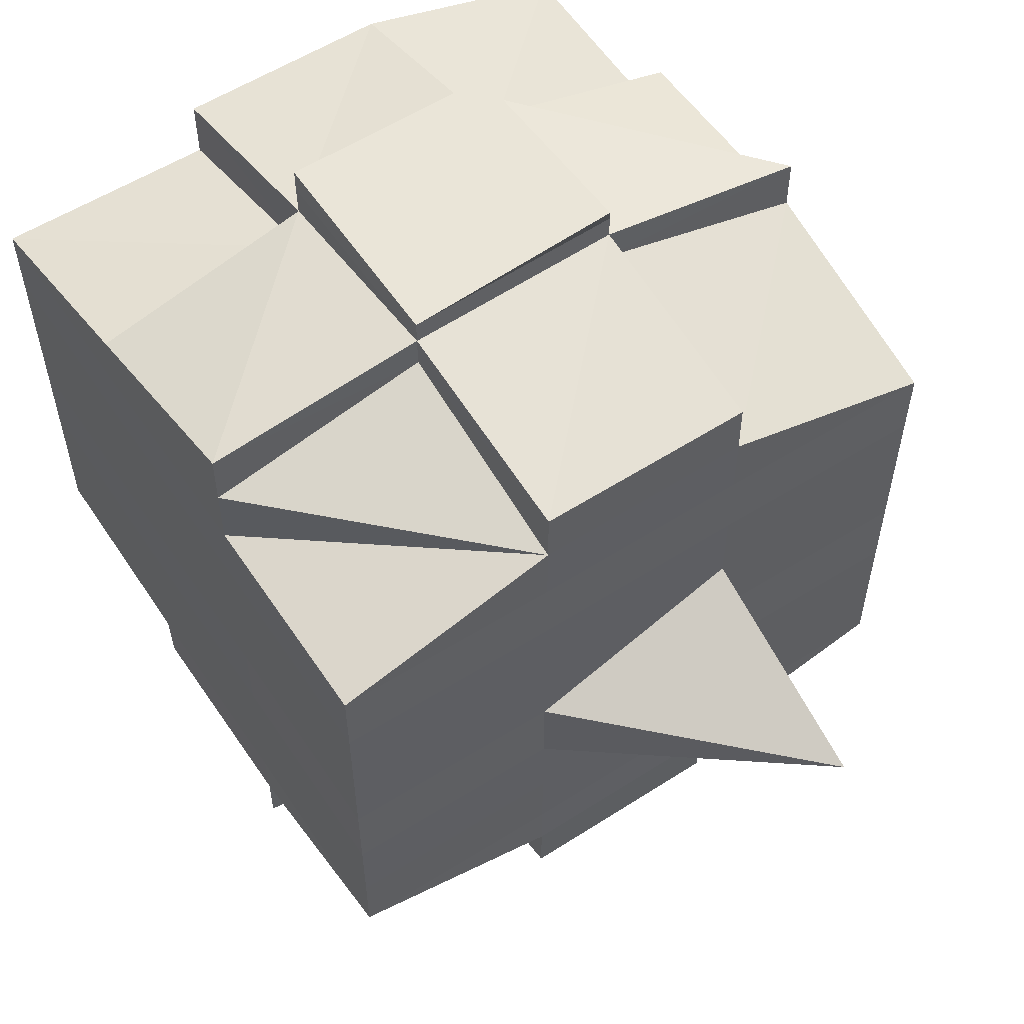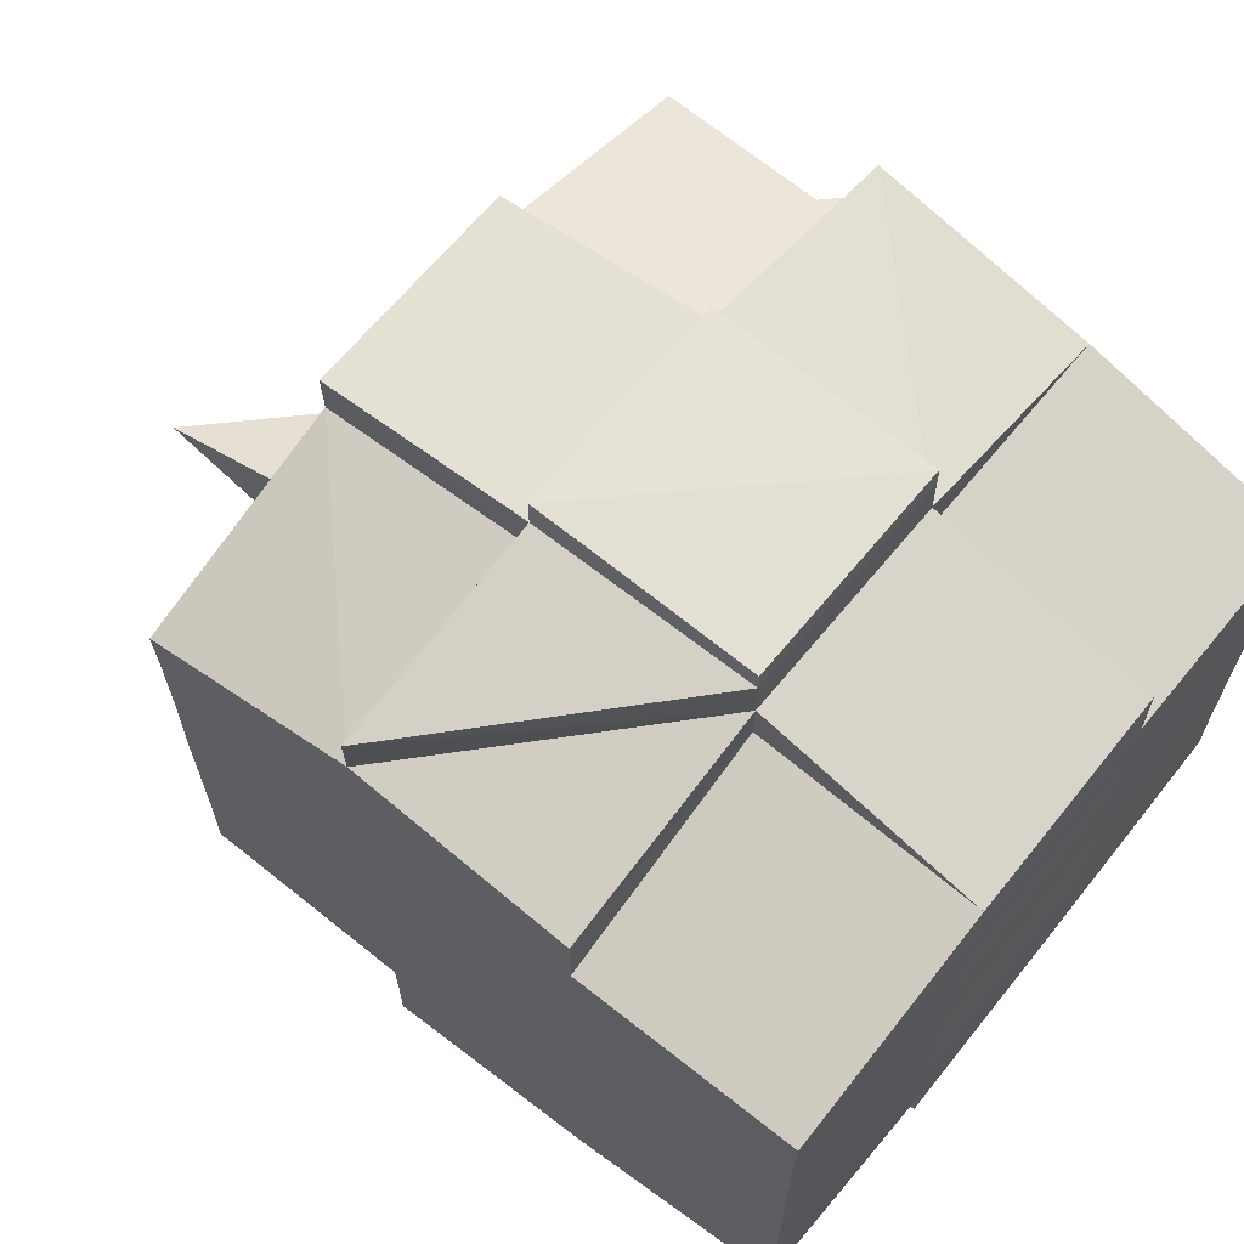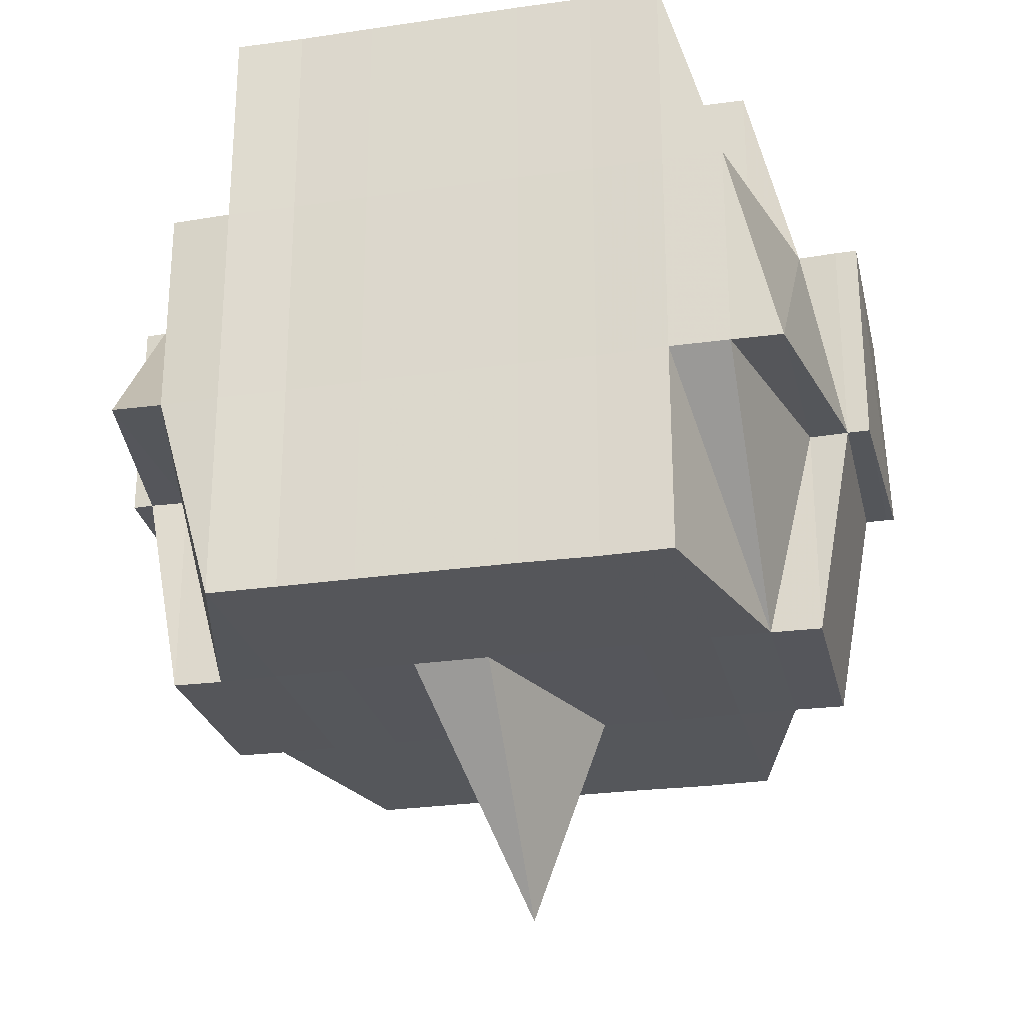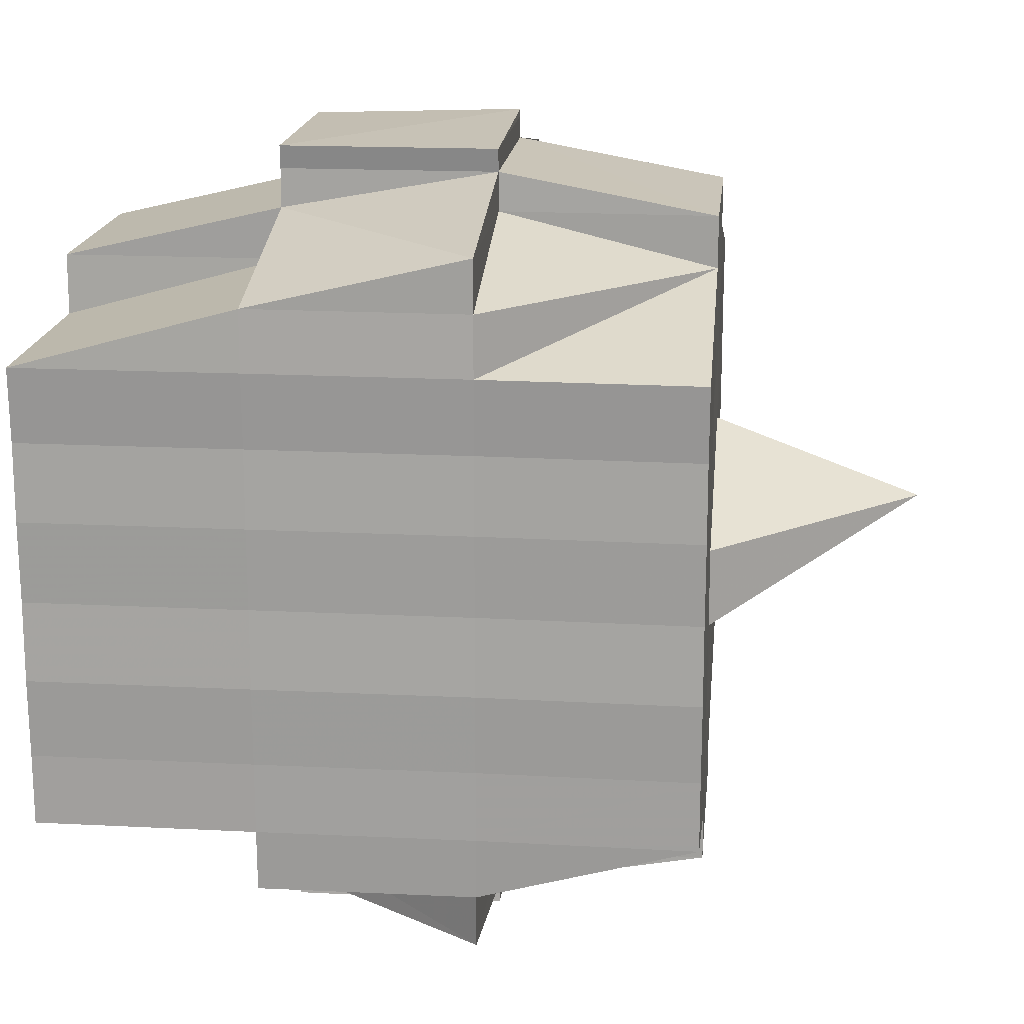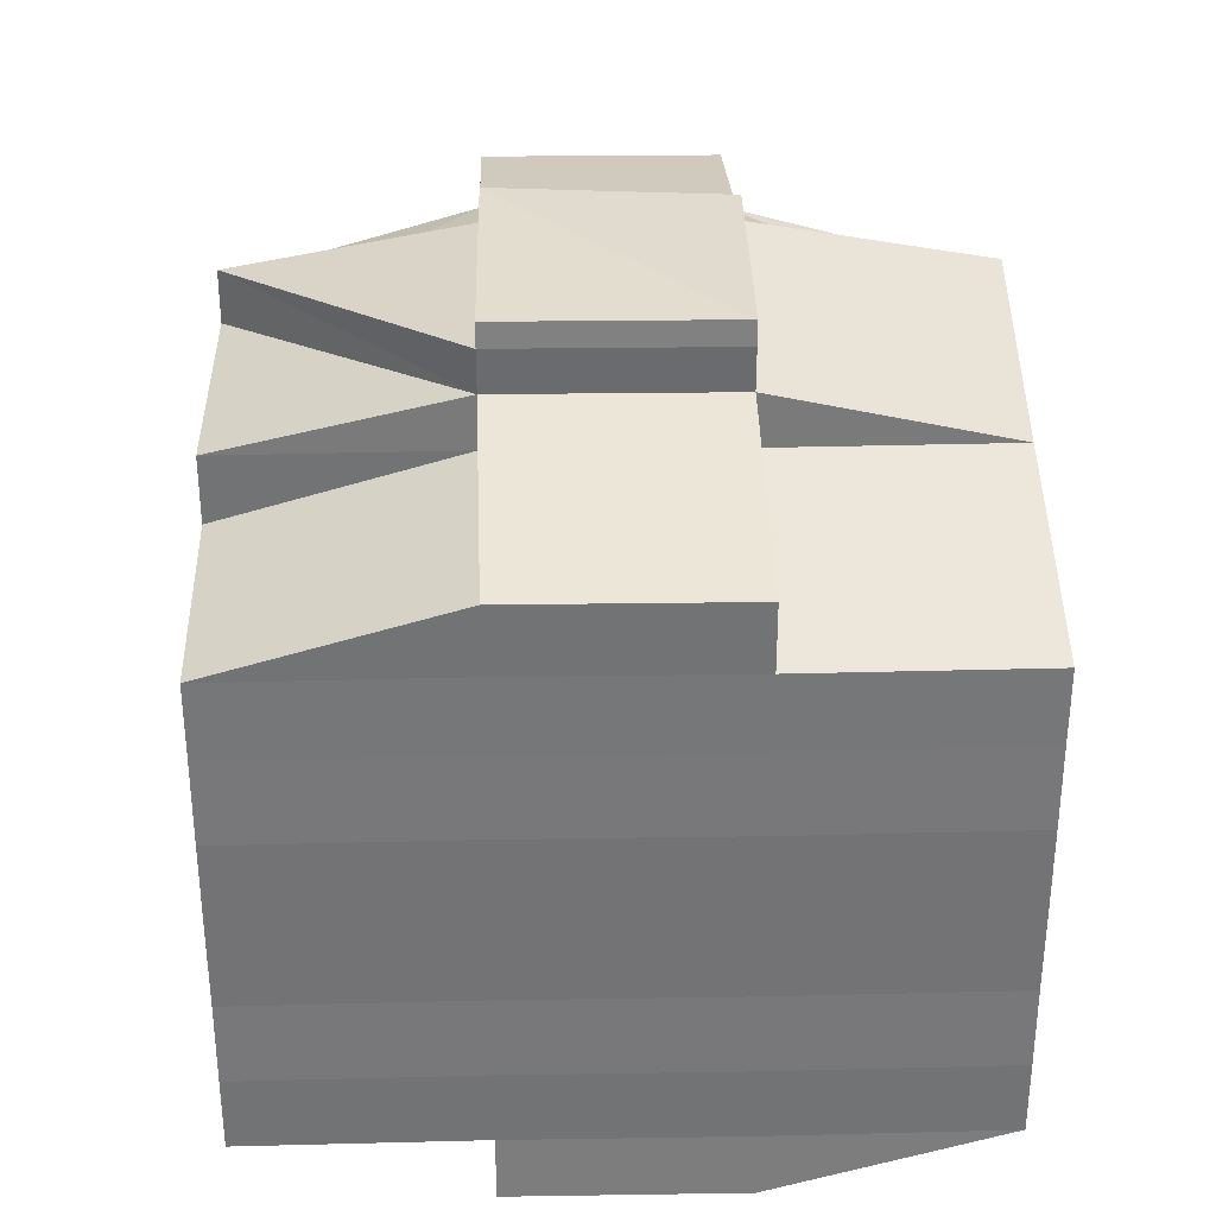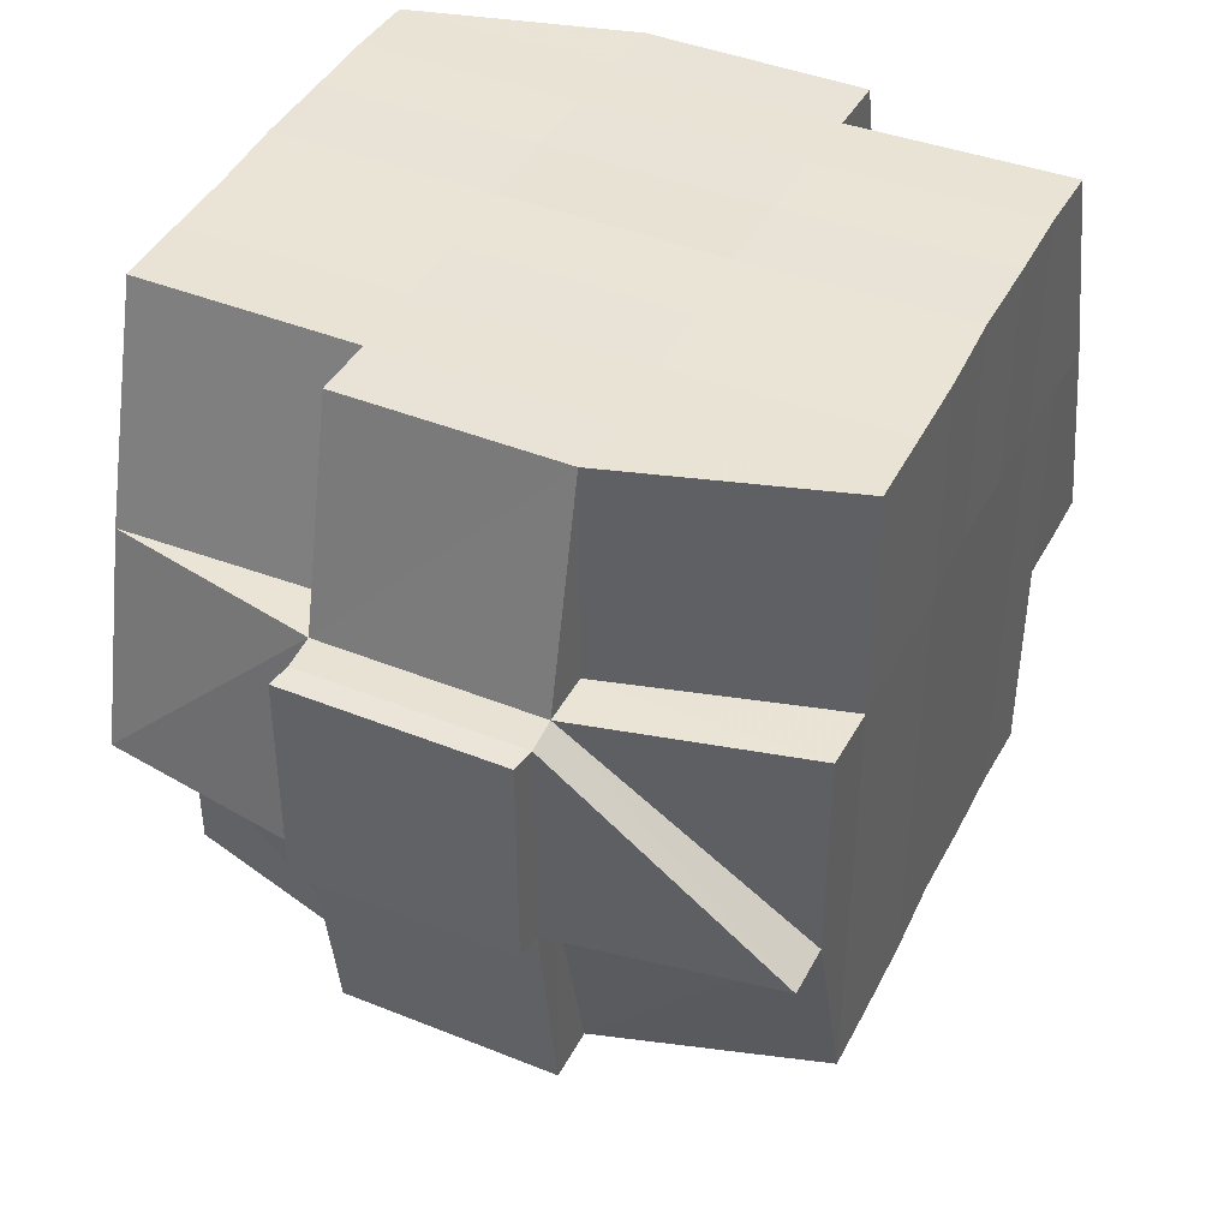
<metadata>
{"format":"obj","ext":"obj","renderer":"f3d","projection":"perspective","resolution":1024,"background":"white","views":[{"elev":56.5,"azim":-33.5,"up":"+Z"},{"elev":66.6,"azim":129.4,"up":"+Z"},{"elev":-26.3,"azim":-77.1,"up":"+Y"},{"elev":17.9,"azim":-84.2,"up":"+Z"},{"elev":33.4,"azim":178.3,"up":"+Z"},{"elev":42.2,"azim":-154.6,"up":"+Y"}]}
</metadata>
<code>
o 4157
v 2232 1915 10.15
v 2232 1915 10.15
v 2232 1915 10.15
v 2232 1915 10.15
v 2232 1915 10.15
v 2232 1915 10.15
v 2232 1915 10.15
v 2232 1915 10.15
v 2232 1915 10.15
v 2232 1915 10.15
v 2232 1915 10.15
v 2232 1915 10.15
v 2232 1915 10.15
v 2232 1915 10.15
v 2232 1915 10.15
v 2232 1915 10.15
v 2232 1915 10.15
v 2232 1915 10.15
v 2232 1915 10.15
v 2232 1915 10.15
v 2232 1915 10.15
v 2232 1915 10.15
v 2232 1915 10.15
v 2232 1915 10.15
v 2232 1915 10.15
v 2232 1915 10.15
v 2232 1915 10.15
v 2232 1915 10.15
v 2232 1915 10.15
v 2232 1915 10.15
v 2232 1915 10.15
v 2232 1915 10.15
v 2232 1915 10.15
v 2232 1915 10.15
v 2232 1915 10.15
v 2232 1915 10.15
v 2232 1915 10.15
v 2232 1915 10.15
v 2232 1915 10.15
v 2232 1915 10.15
v 2232 1915 10.15
v 2232 1915 10.15
v 2232 1915 10.15
v 2232 1915 10.15
v 2232 1915 10.15
v 2232 1915 10.15
v 2232 1915 10.15
v 2232 1915 10.15
v 2232 1915 10.15
v 2232 1915 10.15
v 2232 1915 10.15
v 2232 1915 10.15
v 2232 1915 10.15
v 2232 1915 10.15
v 2232 1915 10.15
v 2232 1915 10.15
v 2232 1915 10.15
v 2232 1915 10.15
v 2232 1915 10.15
v 2232 1915 10.15
v 2232 1915 10.15
v 2232 1915 10.15
v 2232 1915 10.15
v 2232 1915 10.15
v 2232 1915 10.15
v 2232 1915 10.15
v 2232 1915 10.15
v 2232 1915 10.15
v 2232 1915 10.15
v 2232 1915 10.15
v 2232 1915 10.14
v 2232 1915 10.14
v 2232 1915 10.14
v 2232 1915 10.14
v 2232 1915 10.15
v 2232 1915 10.14
v 2232 1915 10.14
v 2232 1915 10.14
v 2232 1915 10.14
v 2232 1915 10.14
v 2232 1915 10.15
v 2232 1915 10.15
v 2232 1915 10.15
v 2232 1915 10.14
v 2232 1915 10.14
v 2232 1915 10.14
v 2232 1915 10.14
v 2232 1915 10.14
v 2232 1915 10.13
v 2232 1915 10.14
v 2232 1915 10.14
v 2232 1915 10.14
v 2232 1915 10.13
v 2232 1915 10.13
v 2232 1915 10.13
v 2232 1915 10.12
v 2232 1915 10.13
v 2232 1915 10.13
v 2232 1915 10.14
v 2232 1915 10.13
v 2232 1915 10.13
v 2232 1915 10.13
v 2232 1915 10.13
v 2232 1915 10.13
v 2232 1915 10.12
v 2232 1915 10.12
v 2232 1915 10.12
v 2232 1915 10.12
v 2232 1915 10.12
v 2232 1915 10.12
v 2232 1915 10.13
v 2232 1915 10.12
v 2232 1915 10.12
v 2232 1915 10.12
v 2232 1915 10.12
v 2232 1915 10.12
v 2232 1915 10.12
v 2232 1915 10.12
v 2232 1915 10.12
v 2232 1915 10.12
v 2232 1915 10.12
v 2232 1915 10.12
v 2232 1915 10.12
v 2232 1915 10.12
v 2232 1915 10.12
v 2232 1915 10.12
v 2232 1915 10.12
v 2232 1915 10.12
v 2232 1915 10.12
v 2232 1915 10.12
v 2232 1915 10.12
v 2232 1915 10.12
v 2232 1915 10.12
v 2232 1915 10.12
v 2232 1915 10.12
v 2232 1915 10.12
v 2232 1915 10.12
v 2232 1915 10.12
v 2232 1915 10.12
v 2232 1915 10.12
v 2232 1915 10.12
v 2232 1915 10.12
v 2232 1915 10.12
v 2232 1915 10.12
v 2232 1915 10.12
v 2232 1915 10.12
v 2232 1915 10.12
v 2232 1915 10.12
v 2232 1915 10.12
v 2232 1915 10.12
v 2232 1915 10.12
v 2232 1915 10.12
v 2232 1915 10.12
v 2232 1915 10.13
v 2232 1915 10.13
v 2232 1915 10.13
v 2232 1915 10.13
v 2232 1915 10.13
v 2232 1915 10.14
v 2232 1915 10.14
v 2232 1915 10.14
v 2232 1915 10.13
v 2232 1915 10.14
v 2232 1915 10.14
v 2232 1915 10.13
v 2232 1915 10.12
v 2232 1915 10.13
v 2232 1915 10.12
v 2232 1915 10.12
v 2232 1915 10.13
v 2232 1915 10.12
v 2232 1915 10.12
v 2232 1915 10.13
v 2232 1915 10.13
v 2232 1915 10.12
v 2232 1915 10.12
v 2232 1915 10.12
v 2232 1915 10.12
v 2232 1915 10.12
v 2232 1915 10.12
v 2232 1915 10.12
v 2232 1915 10.12
v 2232 1915 10.12
v 2232 1915 10.12
v 2232 1915 10.12
v 2232 1915 10.12
v 2232 1915 10.13
v 2232 1915 10.12
v 2232 1915 10.12
v 2232 1915 10.12
v 2232 1915 10.12
v 2232 1915 10.12
v 2232 1915 10.12
v 2232 1915 10.12
v 2232 1915 10.12
v 2232 1915 10.12
v 2232 1915 10.12
v 2232 1915 10.12
v 2232 1915 10.12
v 2232 1915 10.13
v 2232 1915 10.12
v 2232 1915 10.13
v 2232 1915 10.13
v 2232 1915 10.13
v 2232 1915 10.12
v 2232 1915 10.13
v 2232 1915 10.14
v 2232 1915 10.13
v 2232 1915 10.13
v 2232 1915 10.13
v 2232 1915 10.14
v 2232 1915 10.14
v 2232 1915 10.14
v 2232 1915 10.14
v 2232 1915 10.14
v 2232 1915 10.14
v 2232 1915 10.14
v 2232 1915 10.14
v 2232 1915 10.14
v 2232 1915 10.14
v 2232 1915 10.14
v 2232 1915 10.14
v 2232 1915 10.14
v 2232 1915 10.14
v 2232 1915 10.15
v 2232 1915 10.15
v 2232 1915 10.14
v 2232 1915 10.15
v 2232 1915 10.15
v 2232 1915 10.15
v 2232 1915 10.15
v 2232 1915 10.14
v 2232 1915 10.14
v 2232 1915 10.15
v 2232 1915 10.15
v 2232 1915 10.15
v 2232 1915 10.15
v 2232 1915 10.15
v 2232 1915 10.15
v 2232 1915 10.15
v 2232 1915 10.15
v 2232 1915 10.15
v 2232 1915 10.15
v 2232 1915 10.15
v 2232 1915 10.15
v 2232 1915 10.15
v 2232 1915 10.15
v 2232 1915 10.15
v 2232 1915 10.14
v 2232 1915 10.15
v 2232 1915 10.15
v 2232 1915 10.15
v 2232 1915 10.15
v 2232 1915 10.15
v 2232 1915 10.15
v 2232 1915 10.15
v 2232 1915 10.15
v 2232 1915 10.15
v 2232 1915 10.15
v 2232 1915 10.15
v 2232 1915 10.15
v 2232 1915 10.15
v 2232 1915 10.15
v 2232 1915 10.15
v 2232 1915 10.15
v 2232 1915 10.14
v 2232 1915 10.14
v 2232 1915 10.14
v 2232 1915 10.15
v 2232 1915 10.14
v 2232 1915 10.14
v 2232 1915 10.14
v 2232 1915 10.14
v 2232 1915 10.14
v 2232 1915 10.14
v 2232 1915 10.14
v 2232 1915 10.14
v 2232 1915 10.13
v 2232 1915 10.14
v 2232 1915 10.14
v 2232 1915 10.13
v 2232 1915 10.14
v 2232 1915 10.14
v 2232 1915 10.14
v 2232 1915 10.14
v 2232 1915 10.13
v 2232 1915 10.13
v 2232 1915 10.13
v 2232 1915 10.13
v 2232 1915 10.13
v 2232 1915 10.12
v 2232 1915 10.13
v 2232 1915 10.13
v 2232 1915 10.12
v 2232 1915 10.12
v 2232 1915 10.12
v 2232 1915 10.12
v 2232 1915 10.12
v 2232 1915 10.12
v 2232 1915 10.12
v 2232 1915 10.12
v 2232 1915 10.12
v 2232 1915 10.12
v 2232 1915 10.12
v 2232 1915 10.12
v 2232 1915 10.12
v 2232 1915 10.12
v 2232 1915 10.12
v 2232 1915 10.12
v 2232 1915 10.15
v 2232 1915 10.15
v 2232 1915 10.15
v 2232 1915 10.15
v 2232 1915 10.15
v 2232 1915 10.15
v 2232 1915 10.15
v 2232 1915 10.15
v 2232 1915 10.15
v 2232 1915 10.15
v 2232 1915 10.15
v 2232 1915 10.15
v 2232 1915 10.15
v 2232 1915 10.15
v 2232 1915 10.15
v 2232 1915 10.14
v 2232 1915 10.14
v 2232 1915 10.14
v 2232 1915 10.14
v 2232 1915 10.14
v 2232 1915 10.13
v 2232 1915 10.14
v 2232 1915 10.14
v 2232 1915 10.14
v 2232 1915 10.14
v 2232 1915 10.14
v 2232 1915 10.13
v 2232 1915 10.12
v 2232 1915 10.12
v 2232 1915 10.12
v 2232 1915 10.12
v 2232 1915 10.12
v 2232 1915 10.12
v 2232 1915 10.12
v 2232 1915 10.12
v 2232 1915 10.12
v 2232 1915 10.12
v 2232 1915 10.12
v 2232 1915 10.12
v 2232 1915 10.12
v 2232 1915 10.12
v 2232 1915 10.12
v 2232 1915 10.12
v 2232 1915 10.12
v 2232 1915 10.12
v 2232 1915 10.12
v 2232 1915 10.12
v 2232 1915 10.12
v 2232 1915 10.12
v 2232 1915 10.12
v 2232 1915 10.12
v 2232 1915 10.12
f 1 2 3
f 4 5 2
f 6 7 5
f 8 6 9
f 10 11 3
f 12 13 10
f 13 14 15
f 15 16 11
f 17 18 16
f 19 20 18
f 21 22 4
f 22 23 24
f 25 21 26
f 27 19 28
f 29 30 28
f 28 31 32
f 33 32 34
f 35 36 34
f 27 37 19
f 37 38 31
f 39 37 27
f 40 39 27
f 41 39 42
f 43 40 44
f 45 46 43
f 40 47 48
f 49 40 50
f 49 48 51
f 52 53 49
f 54 51 55
f 56 57 54
f 58 57 59
f 56 60 61
f 57 62 60
f 63 64 62
f 65 66 64
f 63 65 67
f 68 65 69
f 70 71 65
f 71 72 73
f 74 73 65
f 65 73 75
f 73 76 75
f 75 76 46
f 73 77 76
f 72 78 77
f 79 77 73
f 76 80 81
f 82 81 83
f 77 84 76
f 84 85 80
f 76 84 86
f 77 87 84
f 88 87 77
f 78 89 87
f 87 90 84
f 90 91 85
f 84 90 92
f 87 93 90
f 89 94 93
f 95 93 87
f 94 96 97
f 93 98 90
f 90 98 99
f 93 97 98
f 100 97 93
f 98 101 91
f 97 102 98
f 102 103 101
f 98 102 104
f 97 105 102
f 106 105 97
f 105 107 102
f 106 108 109
f 107 110 103
f 102 107 111
f 107 112 110
f 113 114 112
f 115 116 107
f 117 118 107
f 118 119 116
f 120 121 113
f 121 122 123
f 124 120 125
f 126 113 125
f 122 127 128
f 129 128 130
f 125 131 108
f 132 130 131
f 133 127 134
f 135 133 132
f 136 134 137
f 138 135 139
f 140 138 141
f 142 137 143
f 144 143 145
f 146 147 142
f 147 148 149
f 150 149 151
f 152 145 153
f 152 153 154
f 155 154 156
f 155 152 157
f 158 156 159
f 160 159 161
f 158 155 162
f 163 161 164
f 165 155 158
f 166 152 155
f 165 166 155
f 167 165 158
f 166 168 152
f 168 141 152
f 169 166 165
f 169 168 166
f 170 171 165
f 172 168 169
f 173 170 167
f 174 165 167
f 172 175 168
f 176 175 177
f 178 172 169
f 179 172 178
f 175 180 181
f 182 183 180
f 184 183 185
f 178 186 187
f 188 189 178
f 189 190 191
f 192 190 193
f 194 190 195
f 196 195 197
f 198 193 199
f 200 178 174
f 201 178 200
f 198 201 202
f 202 201 200
f 200 187 203
f 204 205 202
f 202 200 206
f 206 203 207
f 206 200 208
f 209 202 206
f 111 202 209
f 210 204 209
f 209 206 211
f 211 207 212
f 211 206 213
f 214 209 211
f 104 209 214
f 215 210 214
f 214 211 216
f 216 212 217
f 216 211 218
f 219 214 216
f 99 214 219
f 220 215 219
f 219 216 221
f 221 217 38
f 221 216 222
f 223 219 221
f 92 219 223
f 224 220 223
f 223 221 37
f 37 221 225
f 39 223 37
f 226 224 39
f 86 223 39
f 222 227 228
f 229 228 230
f 231 232 228
f 232 233 227
f 228 227 234
f 228 234 235
f 19 228 235
f 234 236 235
f 235 236 237
f 235 237 238
f 239 240 238
f 238 241 242
f 243 242 244
f 245 246 244
f 236 247 237
f 237 247 248
f 234 249 236
f 227 249 234
f 249 164 250
f 247 251 252
f 253 252 254
f 255 256 254
f 257 258 256
f 259 260 254
f 261 262 260
f 263 264 259
f 265 266 247
f 267 268 262
f 269 267 264
f 247 270 269
f 270 267 269
f 271 270 247
f 266 272 270
f 270 273 267
f 272 274 273
f 275 273 270
f 276 277 275
f 277 278 279
f 279 280 273
f 274 281 280
f 273 282 267
f 273 280 282
f 267 282 74
f 282 283 268
f 280 284 282
f 282 284 79
f 284 285 283
f 280 286 284
f 162 286 280
f 281 287 286
f 286 288 284
f 284 288 88
f 288 289 285
f 286 290 288
f 157 290 286
f 287 291 290
f 290 292 288
f 288 292 95
f 292 293 289
f 290 294 292
f 291 295 294
f 296 294 290
f 294 297 292
f 292 297 100
f 297 298 293
f 297 299 298
f 294 300 297
f 300 125 297
f 141 300 294
f 141 301 300
f 302 301 303
f 301 304 305
f 306 307 304
f 308 307 309
f 310 311 312
f 311 313 314
f 310 315 316
f 317 318 319
f 320 321 322
f 323 324 321
f 249 163 271
f 325 163 249
f 227 325 249
f 218 325 227
f 325 326 163
f 213 326 325
f 233 327 325
f 327 173 326
f 326 328 329
f 167 330 328
f 326 167 331
f 208 167 326
f 332 333 334
f 335 336 333
f 337 338 339
f 340 341 342
f 343 344 341
f 345 346 347
f 348 349 350
f 351 352 349
f 353 354 352
f 119 355 351
f 355 353 356
f 123 356 351
f 357 358 359
f 359 360 361

</code>
